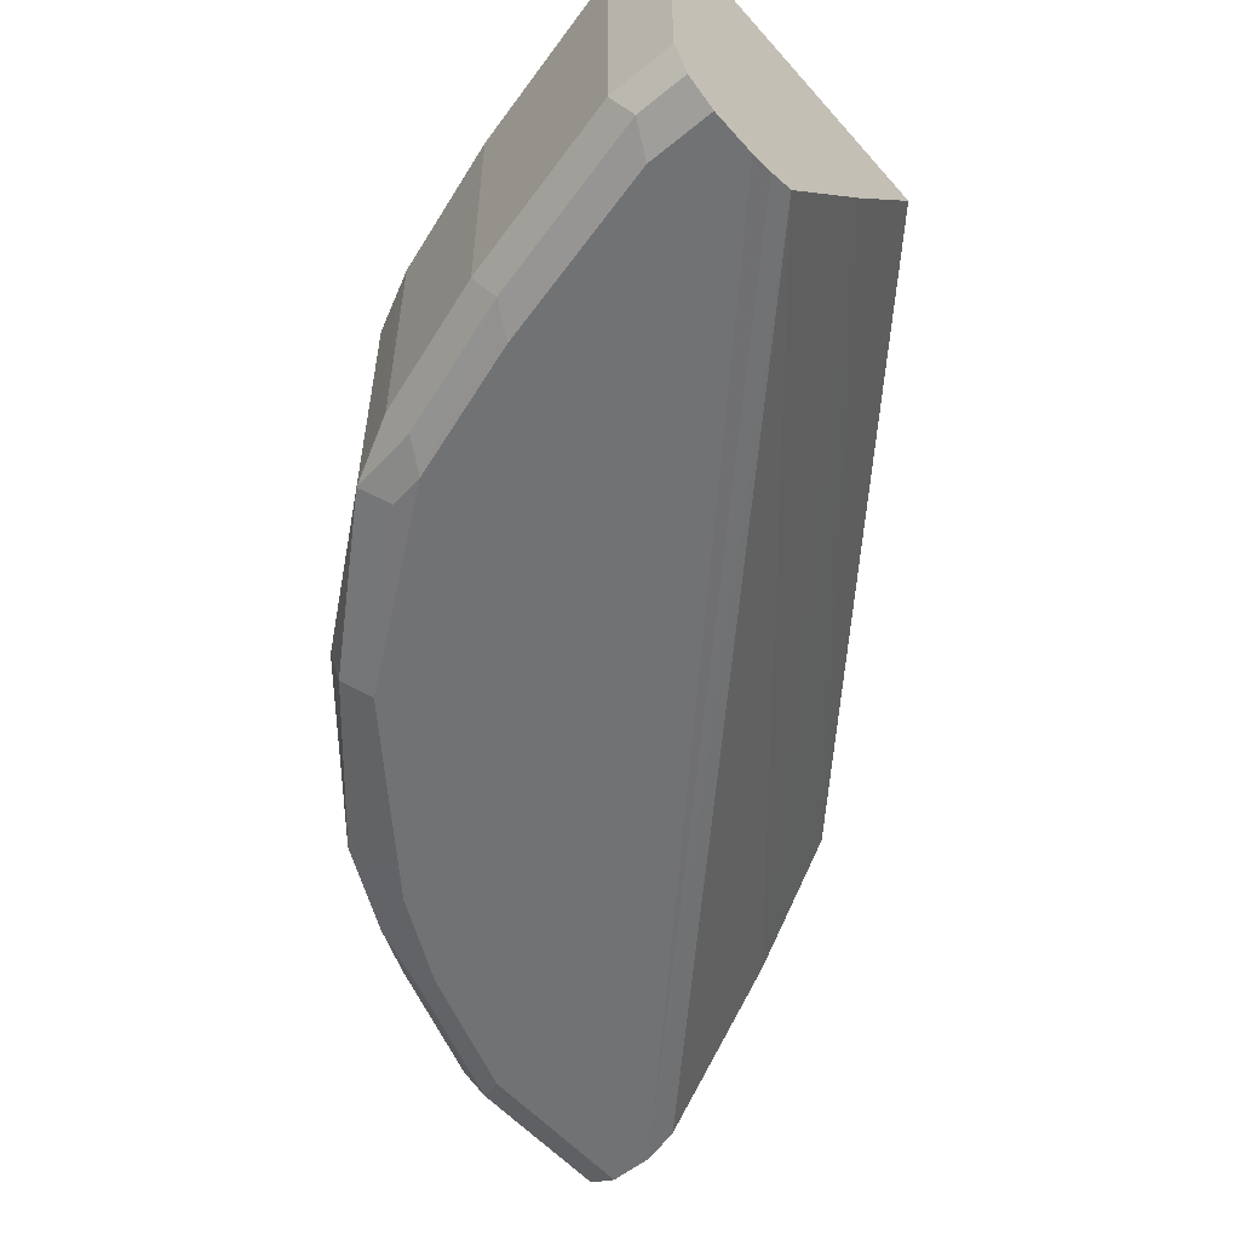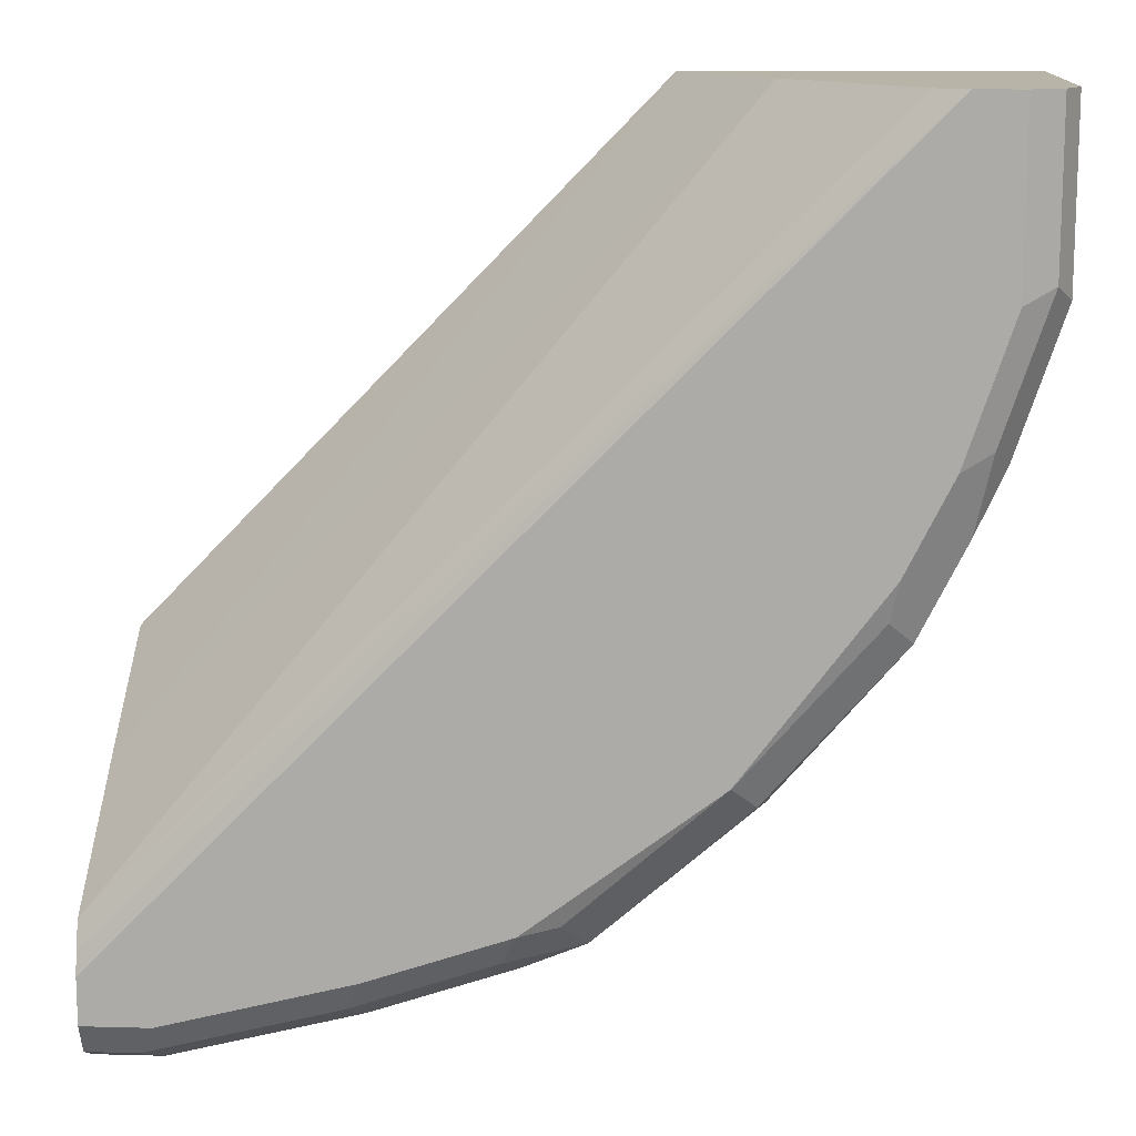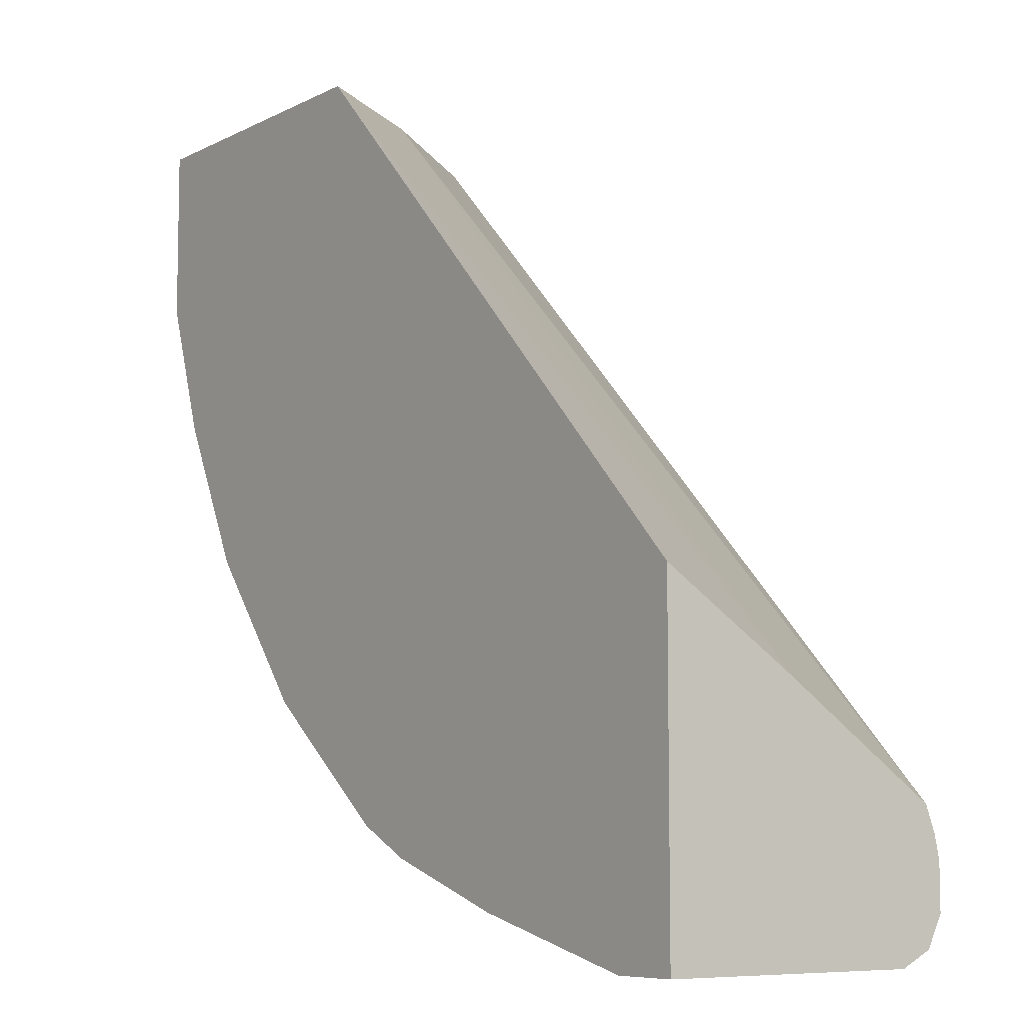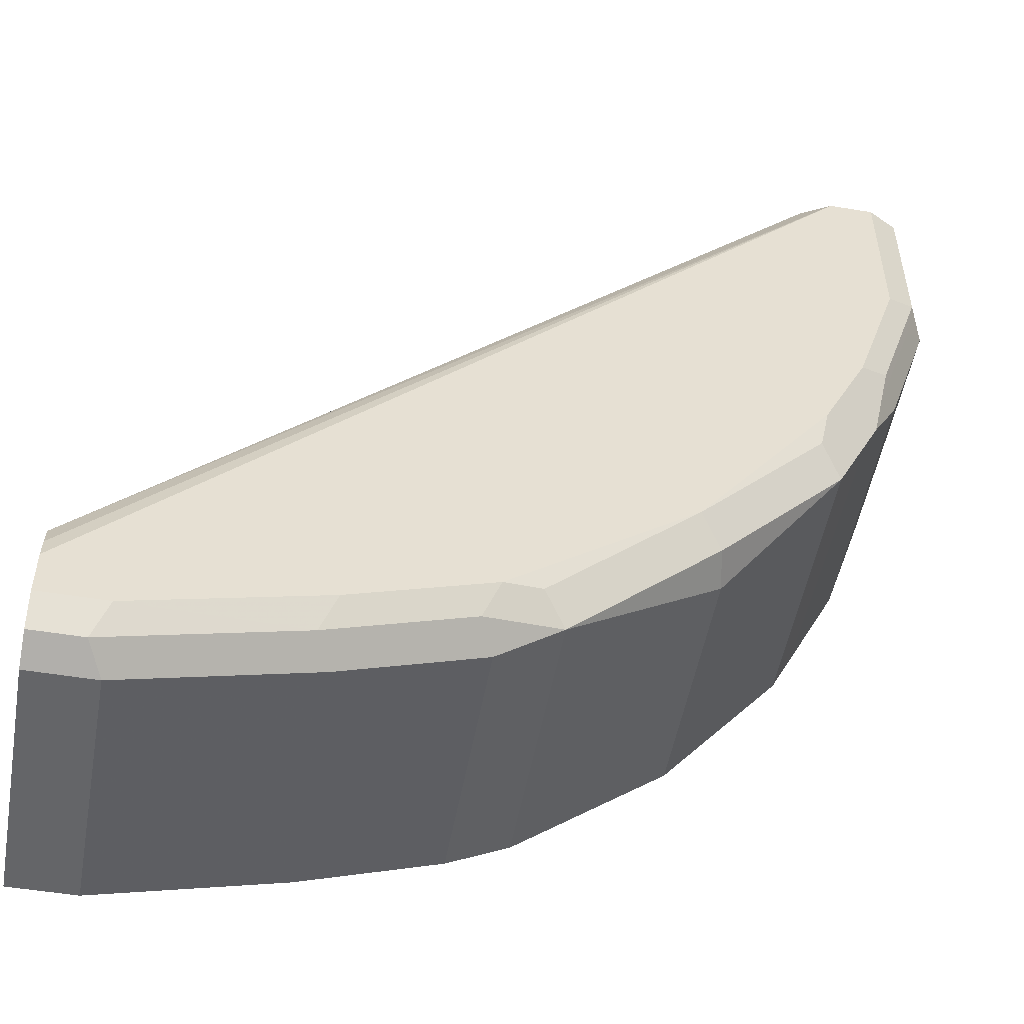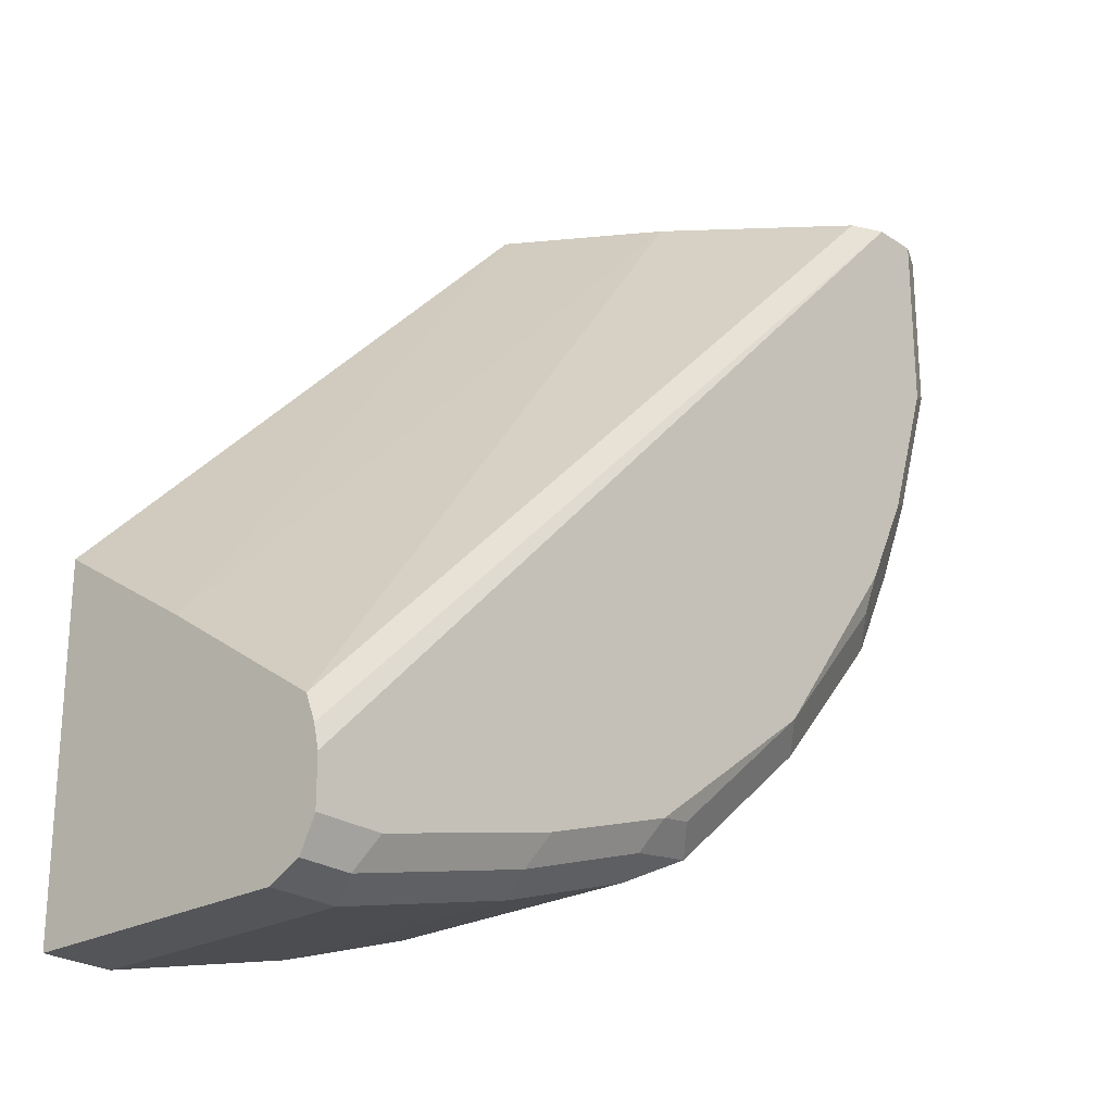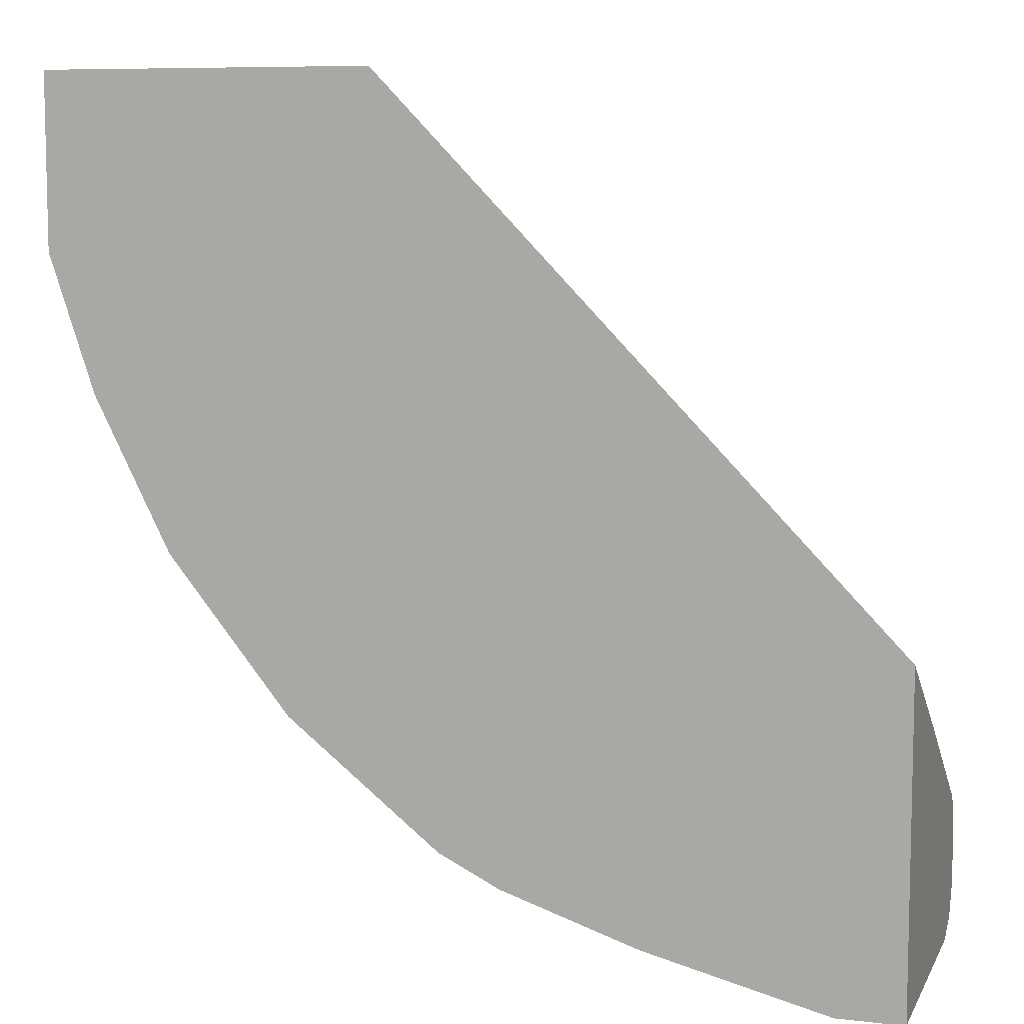
<metadata>
{"format":"obj","ext":"obj","renderer":"f3d","projection":"perspective","resolution":1024,"background":"white","views":[{"elev":-55.5,"azim":40.6,"up":"+Z"},{"elev":13.1,"azim":-176.5,"up":"+Y"},{"elev":-7.6,"azim":54.0,"up":"+Y"},{"elev":-51.6,"azim":169.8,"up":"+Y"},{"elev":-24.2,"azim":132.1,"up":"+Y"},{"elev":8.2,"azim":17.6,"up":"+Y"}]}
</metadata>
<code>
v -0.6126 -0.129 -0.6126
v -0.6126 -0.129 -0.5218
v -0.6126 -0.06783 -0.6126
v -0.6072 -0.1236 -0.6233
v -0.6045 -0.137 -0.6206
v -0.5965 -0.1773 -0.6126
v -0.6126 -0.06783 -0.5218
v -0.5965 -0.1773 -0.5218
v -0.6072 -0.06783 -0.6233
v -0.5965 -0.129 -0.6287
v -0.5911 -0.172 -0.6233
v -0.5998 -0.06783 -0.627
v -0.5884 -0.1854 -0.6206
v -0.5857 -0.1988 -0.6179
v -0.5803 -0.2096 -0.6126
v -0.5774 -0.2155 -0.5218
v -0.4955 -0.06783 -0.5218
v -0.5965 -0.06783 -0.6287
v -0.5803 -0.1773 -0.6287
v -0.5723 -0.2176 -0.6206
v -0.5696 -0.231 -0.6179
v -0.5701 -0.2299 -0.5218
v -0.3153 -0.2537 -0.5218
v -0.3153 -0.2848 -0.5696
v -0.5266 -0.06783 -0.5696
v -0.5803 -0.06783 -0.6287
v -0.5642 -0.2096 -0.6287
v -0.5615 -0.223 -0.626
v -0.5696 -0.231 -0.5218
v -0.5239 -0.2821 -0.6206
v -0.5266 -0.2848 -0.6072
v -0.3153 -0.3708 -0.5218
v -0.3153 -0.3215 -0.6235
v -0.5696 -0.06783 -0.6233
v -0.5718 -0.06783 -0.6244
v -0.3153 -0.3305 -0.6269
v -0.3153 -0.3385 -0.6287
v -0.5158 -0.274 -0.6287
v -0.5266 -0.2848 -0.5218
v -0.4729 -0.3278 -0.6179
v -0.3385 -0.3708 -0.5218
v -0.3153 -0.3708 -0.6126
v -0.3153 -0.3546 -0.6287
v -0.4514 -0.3224 -0.6287
v -0.4648 -0.3197 -0.626
v -0.4729 -0.3278 -0.5218
v -0.446 -0.3331 -0.6233
v -0.4514 -0.3385 -0.6126
v -0.4621 -0.3331 -0.6072
v -0.3385 -0.3708 -0.6126
v -0.403 -0.3546 -0.5218
v -0.3153 -0.3654 -0.6233
v -0.3385 -0.3546 -0.6287
v -0.403 -0.3385 -0.6287
v -0.3976 -0.3493 -0.6233
v -0.4621 -0.3331 -0.5218
v -0.403 -0.3546 -0.6126
v -0.4514 -0.3385 -0.5218
v -0.4573 -0.3355 -0.5218
v -0.3332 -0.3654 -0.6233
f 26 33 36
f 24 33 25
f 26 35 33
f 26 36 37
f 31 40 46
f 28 38 30
f 30 38 45
f 30 45 40
f 30 40 31
f 23 33 24
f 27 38 28
f 23 36 33
f 17 24 25
f 23 43 37
f 23 52 43
f 23 42 52
f 23 32 42
f 21 39 29
f 21 31 39
f 21 30 31
f 21 28 30
f 21 29 22
f 20 28 21
f 20 27 28
f 31 46 39
f 23 37 36
f 32 41 50
f 43 52 60
f 33 35 34
f 17 23 24
f 53 55 54
f 53 60 55
f 50 55 60
f 50 57 55
f 49 59 56
f 48 59 49
f 48 58 59
f 48 51 58
f 48 57 51
f 47 57 48
f 47 55 57
f 32 50 42
f 44 55 47
f 43 60 53
f 42 60 52
f 42 50 60
f 41 57 50
f 41 51 57
f 40 56 46
f 40 49 56
f 40 48 49
f 40 47 48
f 40 44 47
f 40 45 44
f 38 44 45
f 44 54 55
f 16 21 22
f 25 33 34
f 14 21 15
f 3 25 34
f 3 17 25
f 3 7 17
f 2 17 7
f 2 23 17
f 2 32 23
f 2 41 32
f 2 51 41
f 2 58 51
f 2 59 58
f 2 56 59
f 2 46 56
f 3 34 35
f 2 39 46
f 2 22 29
f 2 16 22
f 2 8 16
f 1 8 2
f 1 6 8
f 1 5 13
f 1 4 5
f 1 9 4
f 1 3 9
f 1 7 3
f 1 2 7
f 15 21 16
f 2 29 39
f 3 35 26
f 1 13 6
f 3 18 12
f 14 20 21
f 3 26 18
f 13 20 14
f 13 27 20
f 13 19 27
f 10 27 19
f 10 38 27
f 10 44 38
f 10 54 44
f 10 53 54
f 10 43 53
f 10 37 43
f 10 26 37
f 11 19 13
f 10 12 18
f 10 18 26
f 4 19 11
f 4 11 13
f 3 12 9
f 4 9 12
f 4 12 10
f 4 13 5
f 6 13 14
f 6 14 15
f 6 15 16
f 6 16 8
f 4 10 19

</code>
